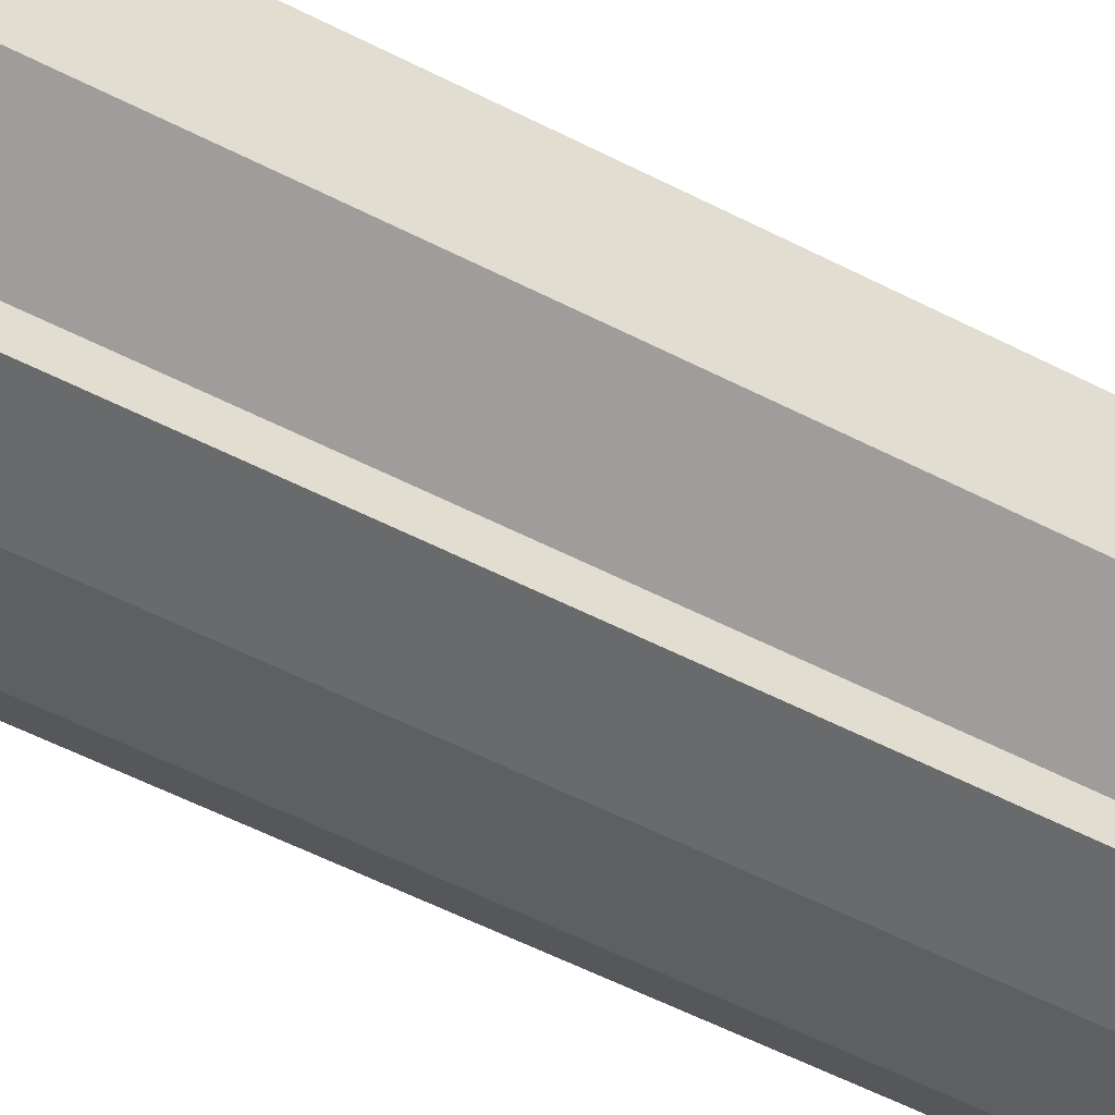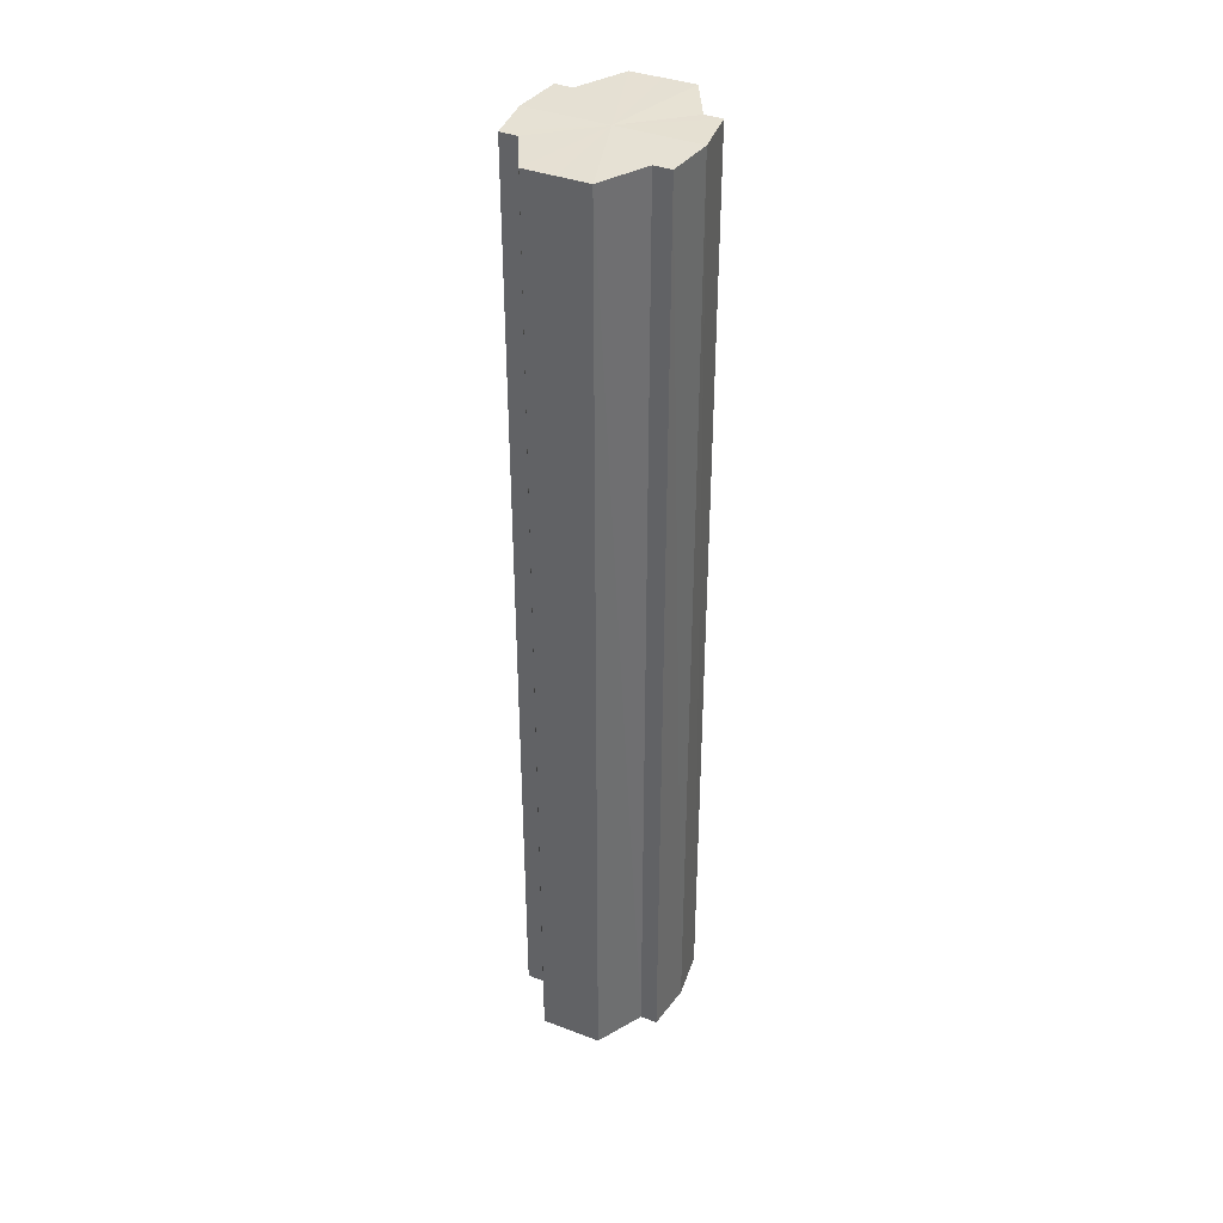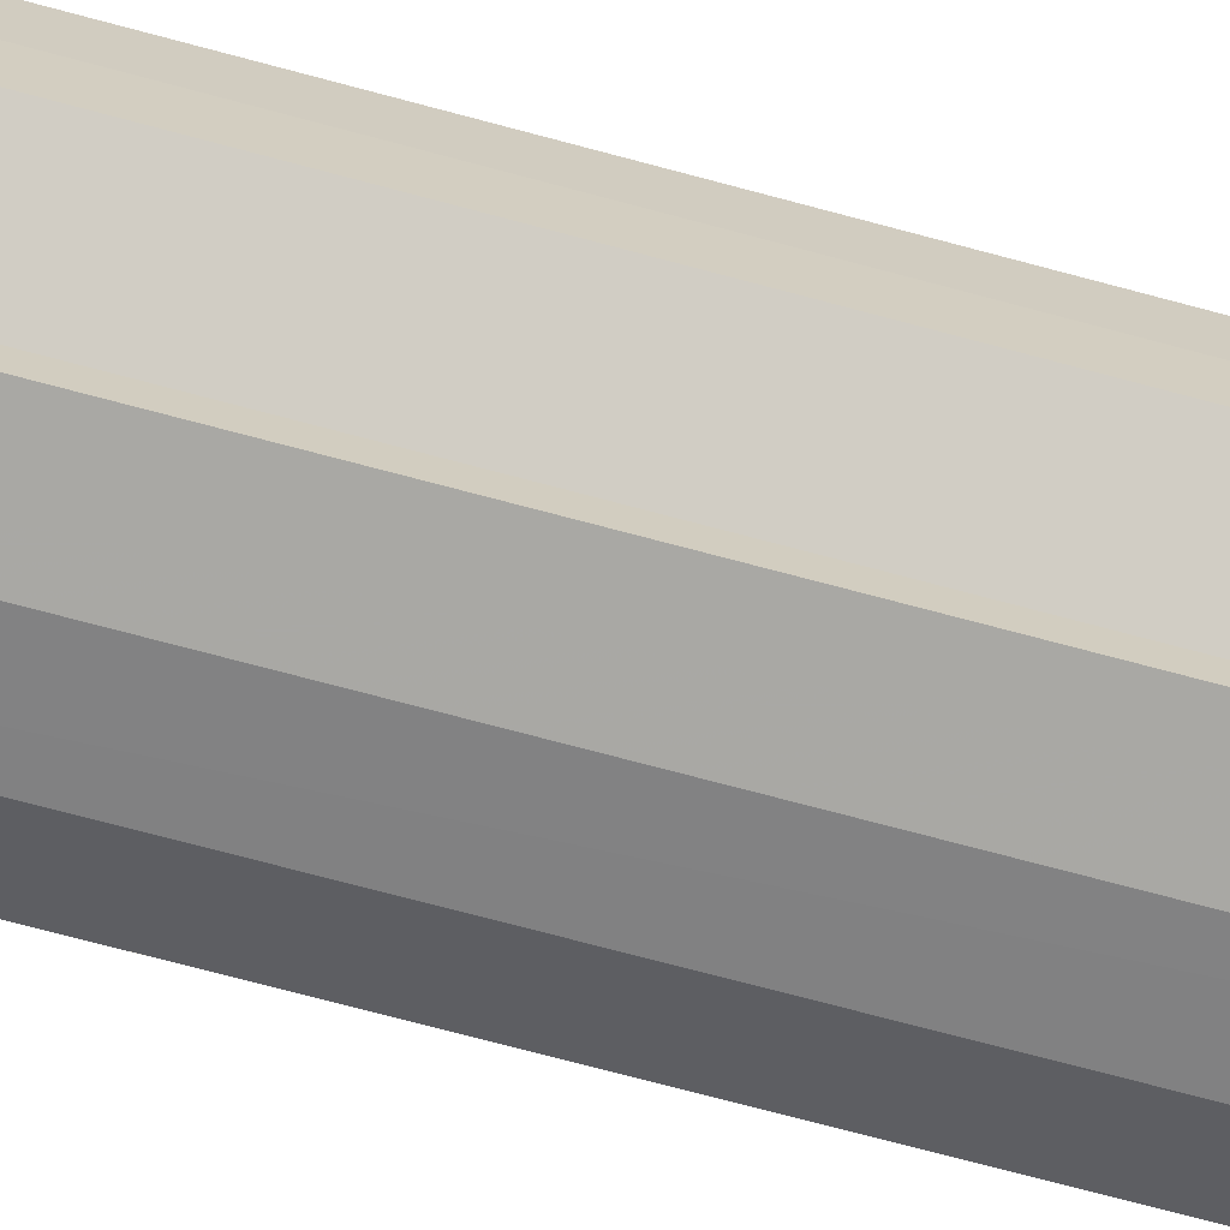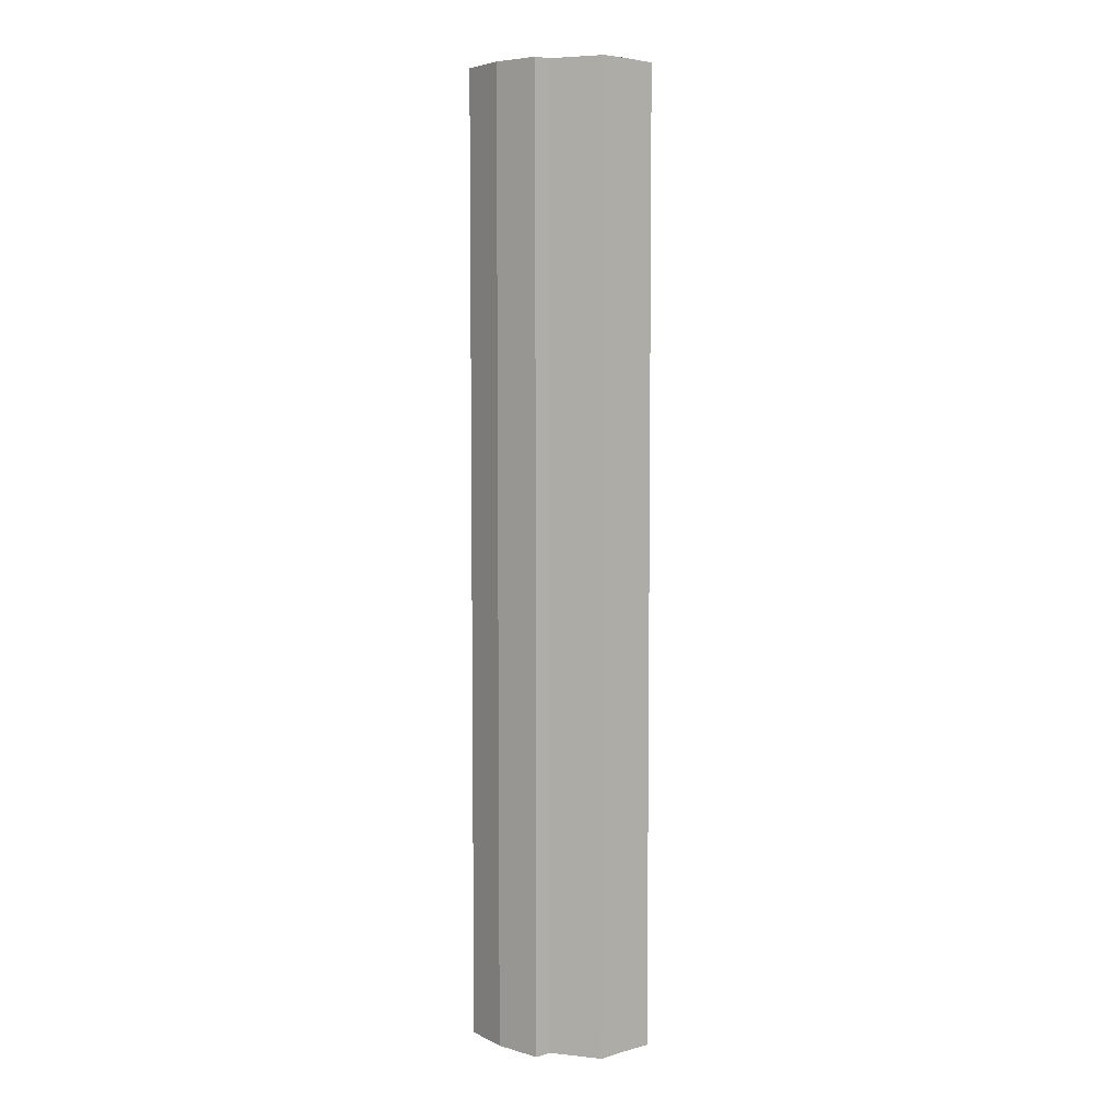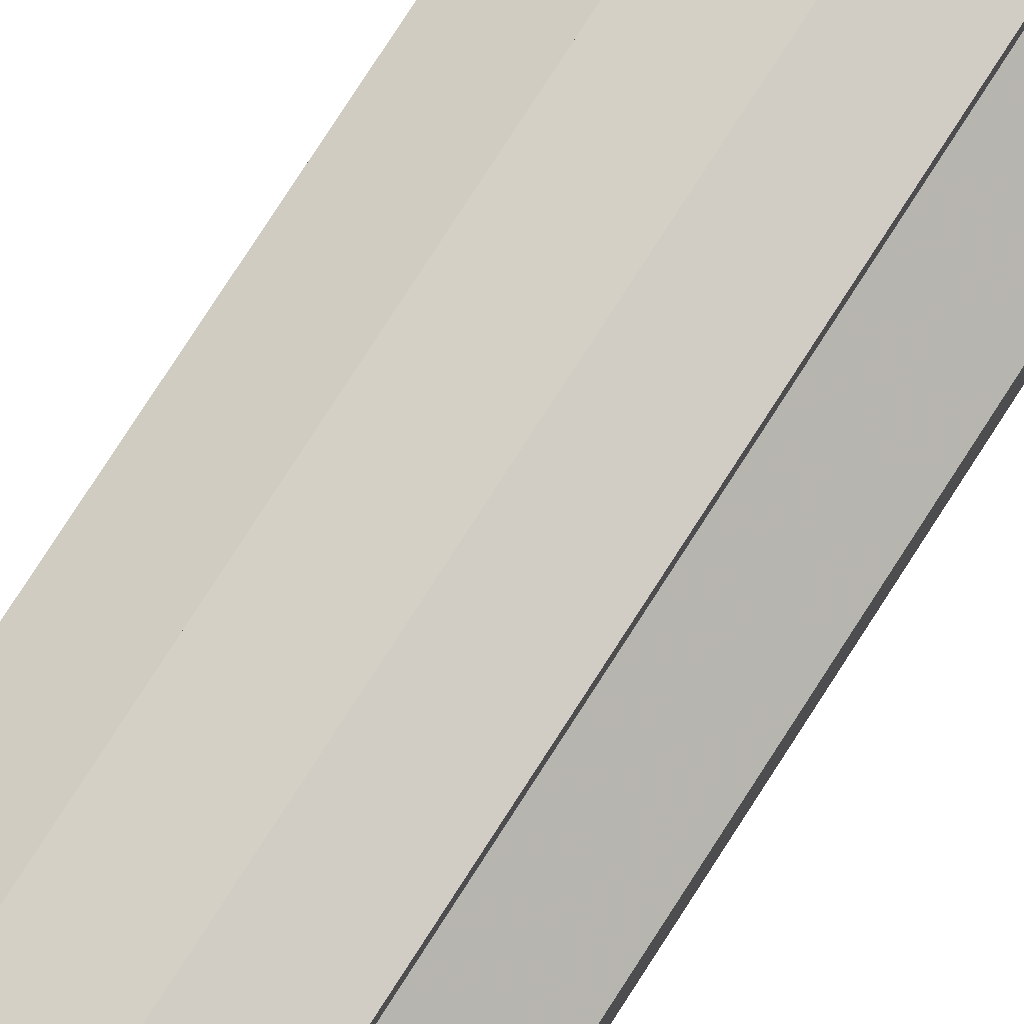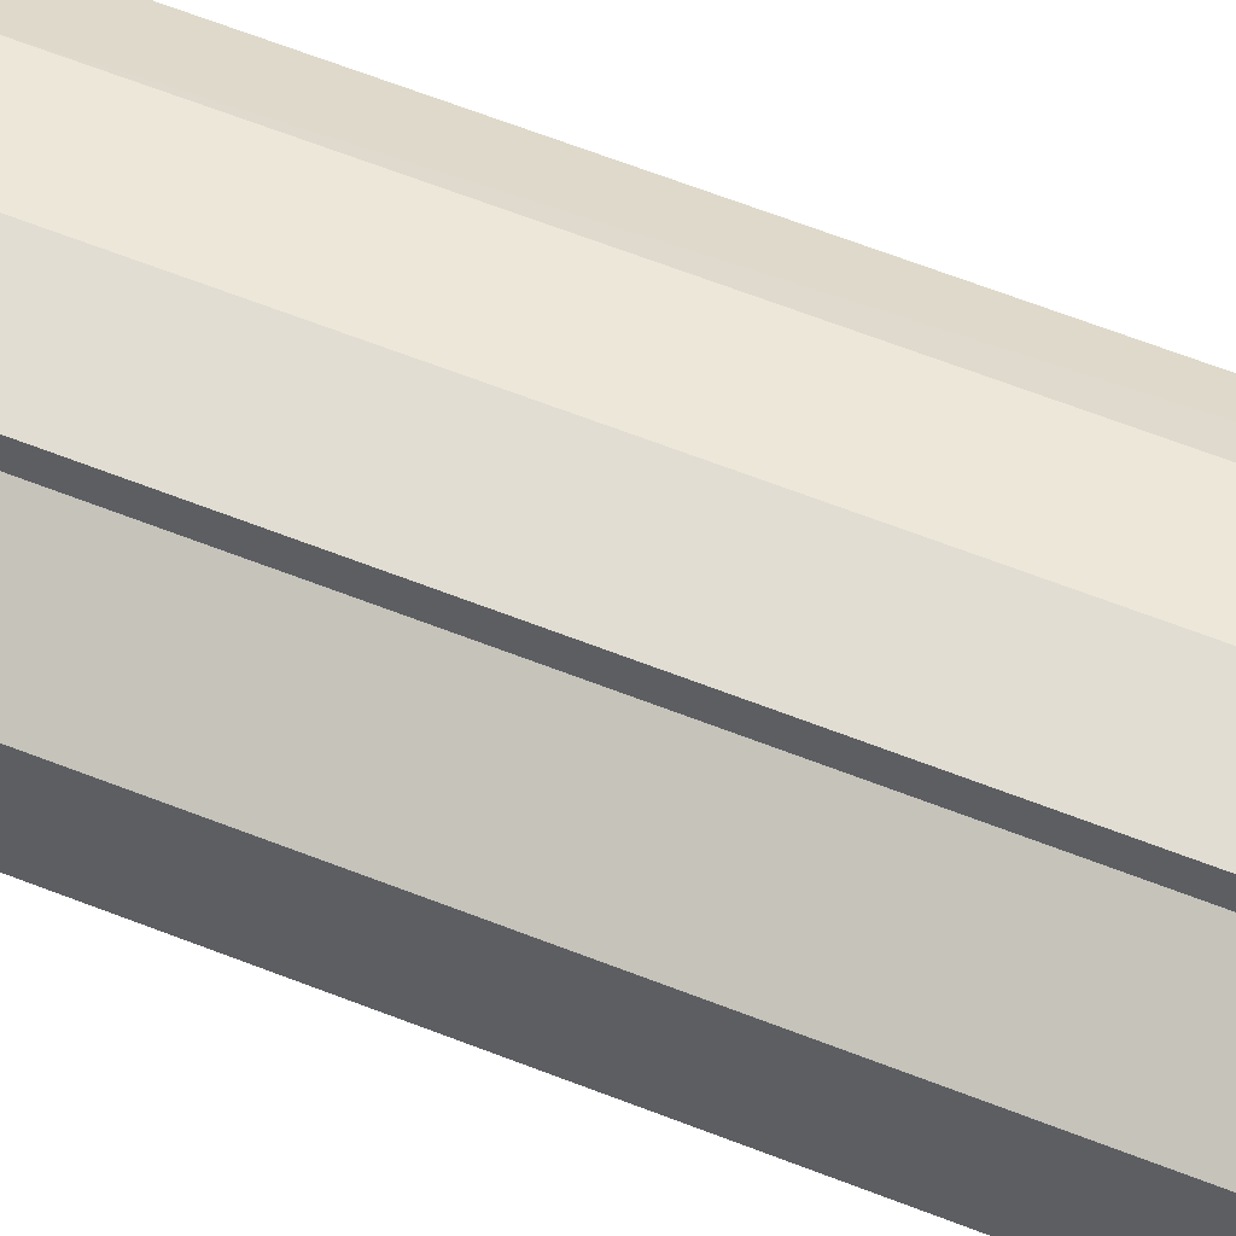
<metadata>
{"format":"obj","ext":"obj","renderer":"f3d","projection":"perspective","resolution":1024,"background":"white","views":[{"elev":-46.2,"azim":-121.8,"up":"+Z"},{"elev":38.4,"azim":115.6,"up":"+Y"},{"elev":-67.9,"azim":-105.4,"up":"+Z"},{"elev":5.6,"azim":-132.0,"up":"+Y"},{"elev":79.9,"azim":32.9,"up":"+Z"},{"elev":59.6,"azim":112.4,"up":"+Z"}]}
</metadata>
<code>
o 2280
v 2248 1880 7.455
v 2248 1880 7.461
v 2248 1880 7.455
v 2248 1880 7.467
v 2248 1880 7.461
v 2248 1880 7.47
v 2248 1880 7.467
v 2248 1880 7.449
v 2248 1880 7.449
v 2248 1880 7.443
v 2248 1880 7.443
v 2248 1880 7.44
v 2248 1880 7.44
v 2248 1880 7.443
v 2248 1880 7.443
v 2248 1880 7.449
v 2248 1880 7.449
v 2248 1880 7.455
v 2248 1880 7.455
v 2248 1880 7.461
v 2248 1880 7.461
v 2248 1880 7.467
v 2248 1880 7.467
v 2248 1880 7.47
v 2248 1880 7.47
v 2248 1880 7.455
v 2248 1880 7.467
v 2248 1880 7.472
v 2248 1880 7.461
v 2248 1880 7.455
v 2248 1880 7.449
v 2248 1880 7.443
v 2247 1880 7.47
v 2248 1880 7.472
v 2247 1880 7.47
v 2247 1880 7.467
v 2248 1880 7.47
v 2248 1880 7.472
v 2247 1880 7.461
v 2248 1880 7.47
v 2248 1880 7.472
v 2247 1880 7.47
v 2248 1880 7.472
v 2247 1880 7.455
v 2247 1880 7.449
v 2247 1880 7.443
v 2247 1880 7.44
v 2248 1880 7.438
v 2248 1880 7.44
v 2247 1880 7.443
v 2247 1880 7.44
v 2247 1880 7.449
v 2247 1880 7.443
v 2248 1880 7.438
v 2248 1880 7.44
v 2247 1880 7.455
v 2247 1880 7.449
v 2247 1880 7.44
v 2248 1880 7.438
v 2247 1880 7.461
v 2247 1880 7.455
v 2247 1880 7.44
v 2248 1880 7.438
v 2248 1880 7.44
v 2248 1880 7.438
v 2247 1880 7.467
v 2247 1880 7.461
v 2247 1880 7.47
v 2247 1880 7.467
v 2247 1880 7.47
v 2247 1880 7.467
v 2247 1880 7.461
v 2247 1880 7.467
v 2247 1880 7.455
v 2247 1880 7.461
v 2247 1880 7.449
v 2247 1880 7.455
v 2247 1880 7.443
v 2247 1880 7.449
v 2247 1880 7.44
v 2247 1880 7.443
v 2248 1880 7.455
v 2248 1880 7.455
v 2248 1880 7.461
v 2248 1880 7.449
v 2248 1880 7.467
v 2248 1880 7.443
v 2248 1880 7.47
v 2248 1880 7.44
v 2248 1880 7.472
v 2248 1880 7.438
v 2247 1880 7.47
v 2247 1880 7.44
v 2247 1880 7.467
v 2247 1880 7.443
v 2247 1880 7.461
v 2247 1880 7.449
v 2247 1880 7.455
f 1 2 3
f 2 4 5
f 4 6 7
f 8 1 9
f 10 8 11
f 12 10 13
f 13 14 15
f 15 16 17
f 17 18 19
f 19 20 21
f 21 22 23
f 23 24 25
f 26 24 27
f 26 28 24
f 26 27 29
f 26 29 30
f 26 30 31
f 26 31 32
f 26 33 28
f 34 33 35
f 26 36 33
f 37 38 34
f 26 39 36
f 40 41 37
f 41 42 43
f 26 44 39
f 26 45 44
f 26 46 45
f 26 47 46
f 26 48 47
f 26 49 48
f 26 32 49
f 50 47 51
f 52 53 50
f 54 49 55
f 56 57 52
f 58 59 54
f 60 61 56
f 62 63 58
f 63 64 65
f 66 67 60
f 68 69 66
f 70 71 68
f 71 72 73
f 72 74 75
f 74 76 77
f 76 78 79
f 78 80 81
f 82 83 84
f 82 85 83
f 82 84 86
f 82 87 85
f 82 86 88
f 82 89 87
f 82 88 90
f 82 91 89
f 82 90 92
f 82 93 91
f 82 92 94
f 82 95 93
f 82 94 96
f 82 97 95
f 82 96 98
f 82 98 97

</code>
